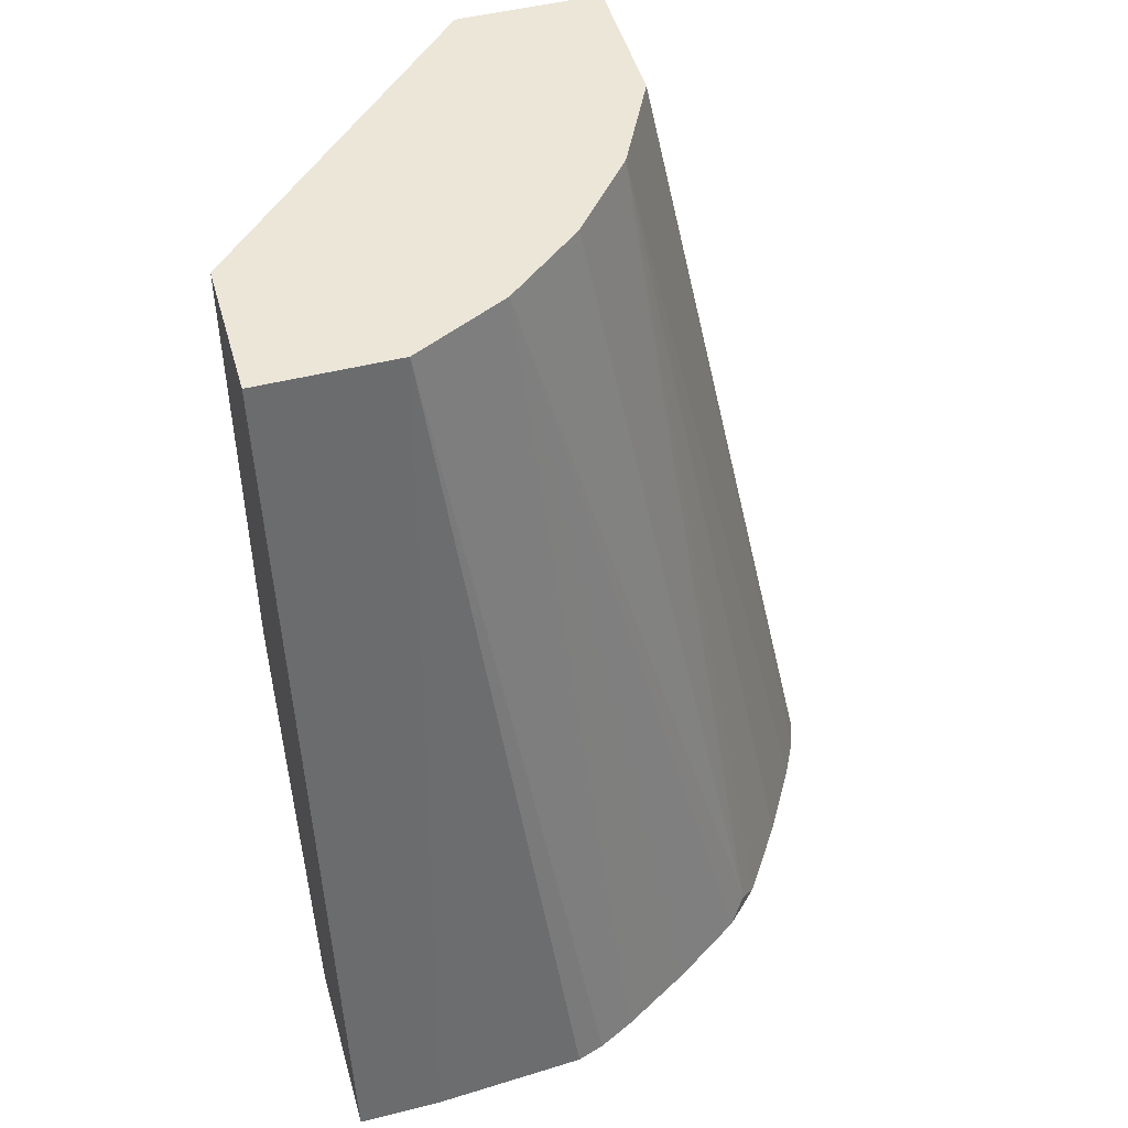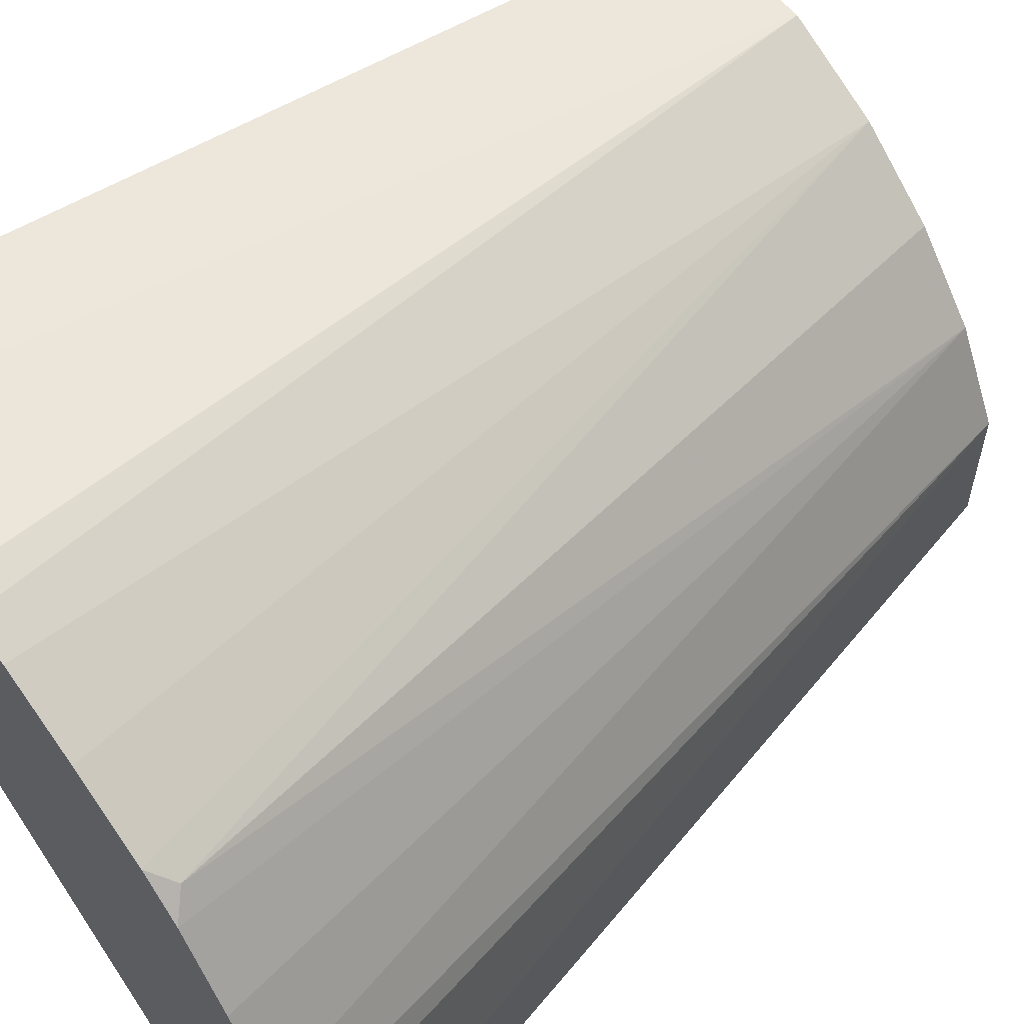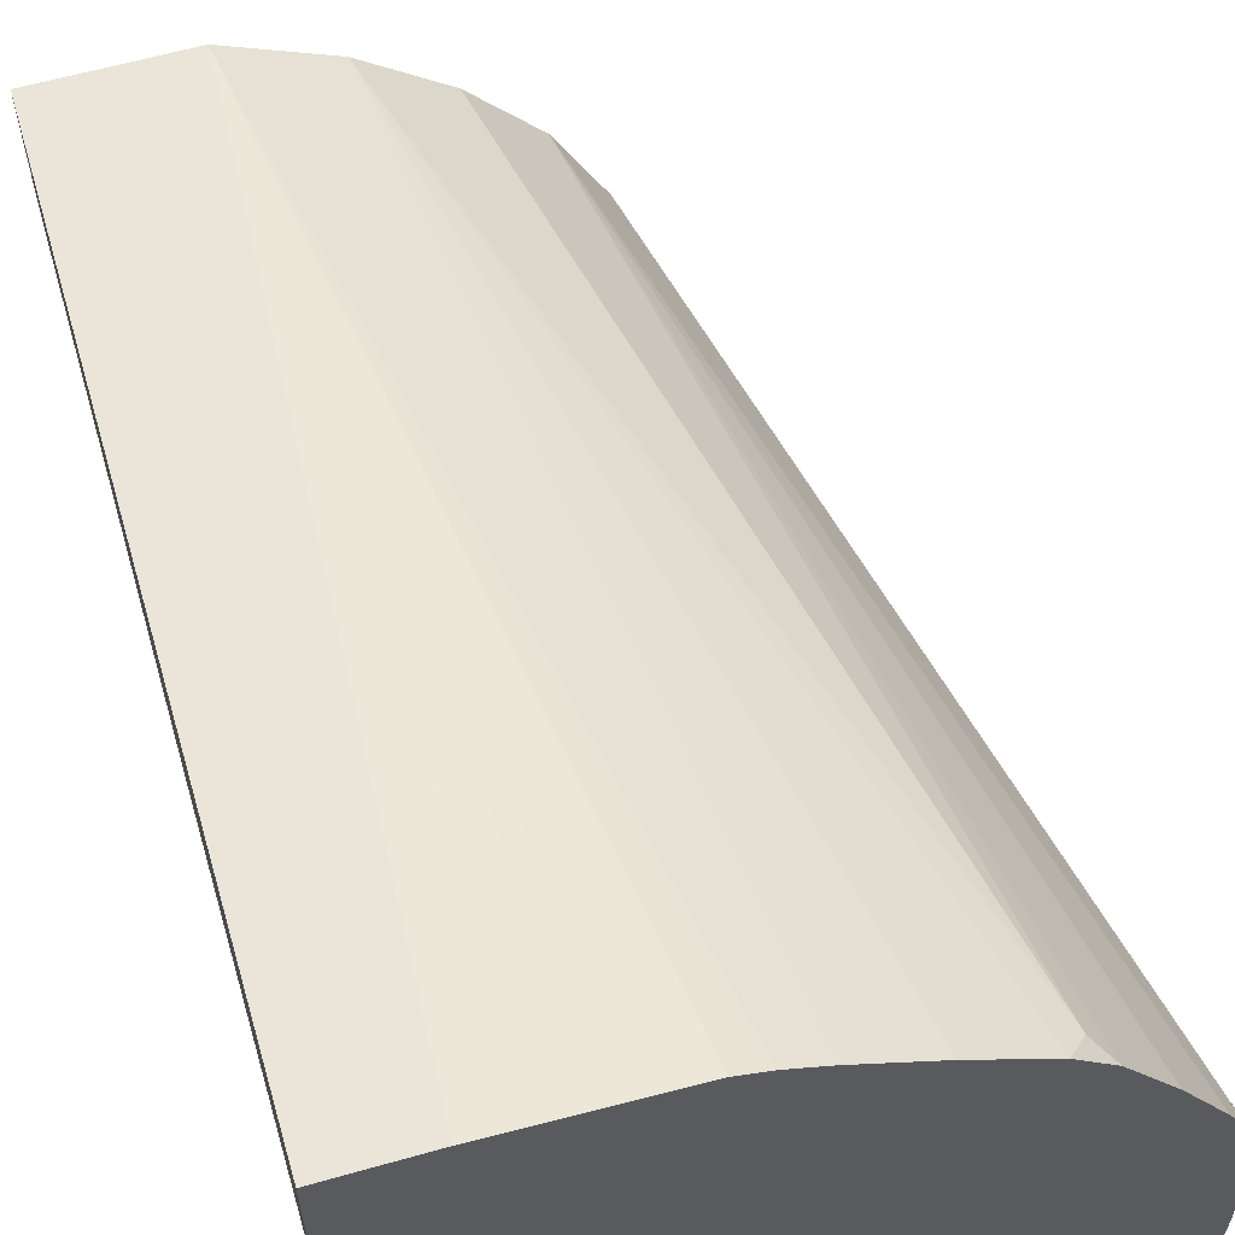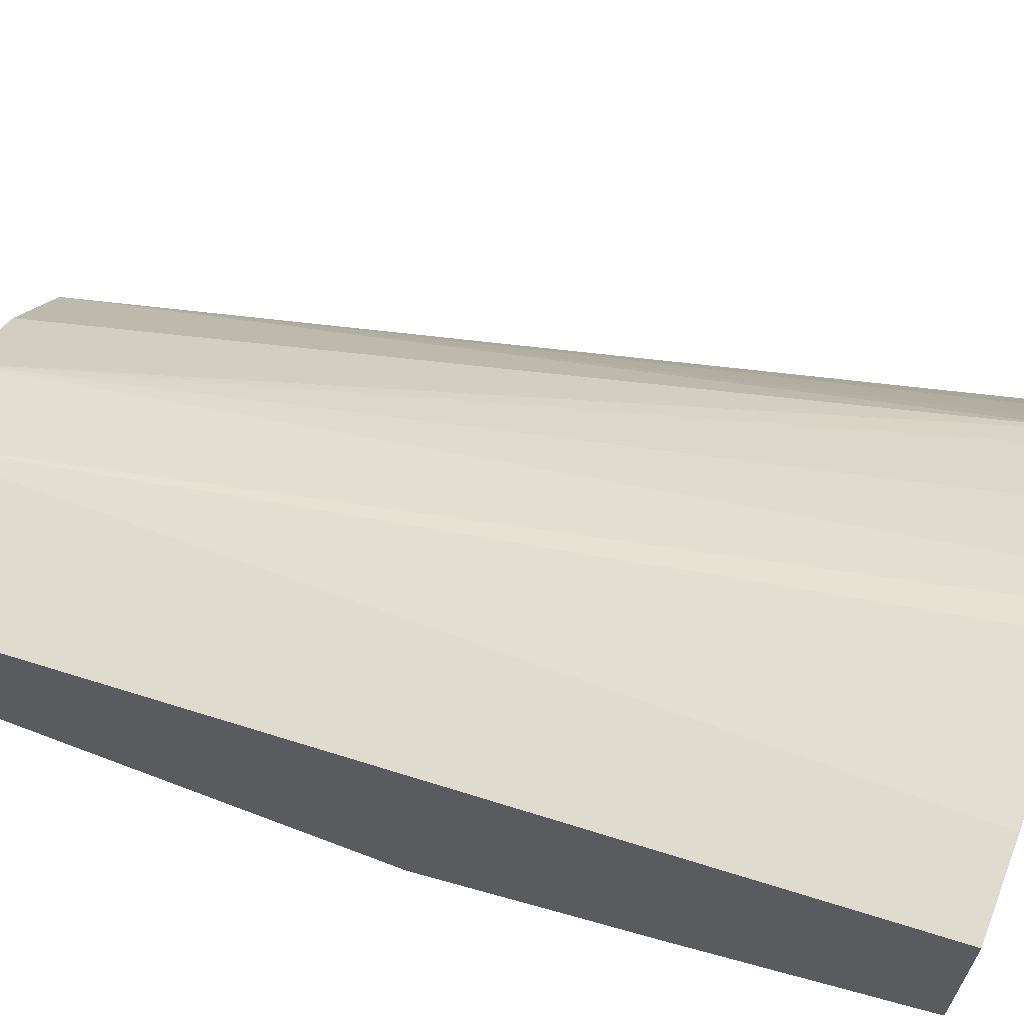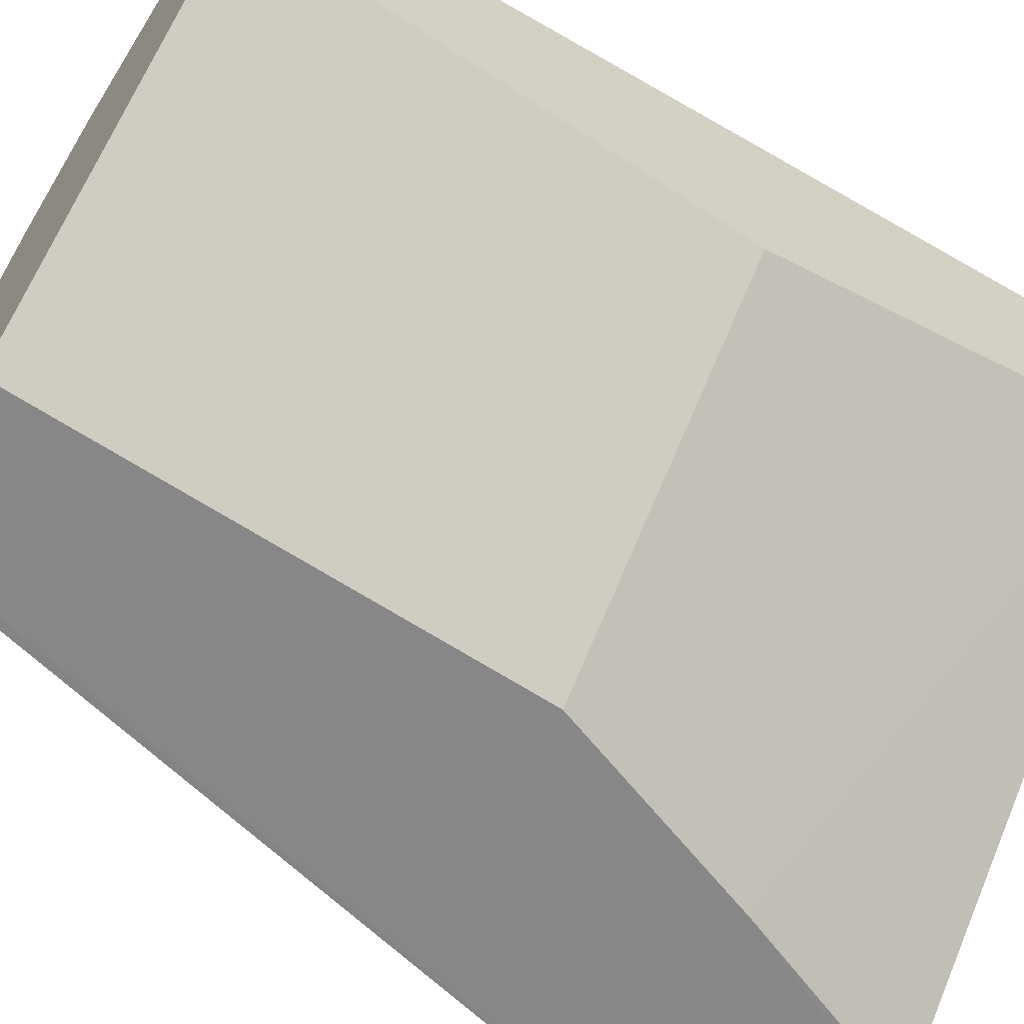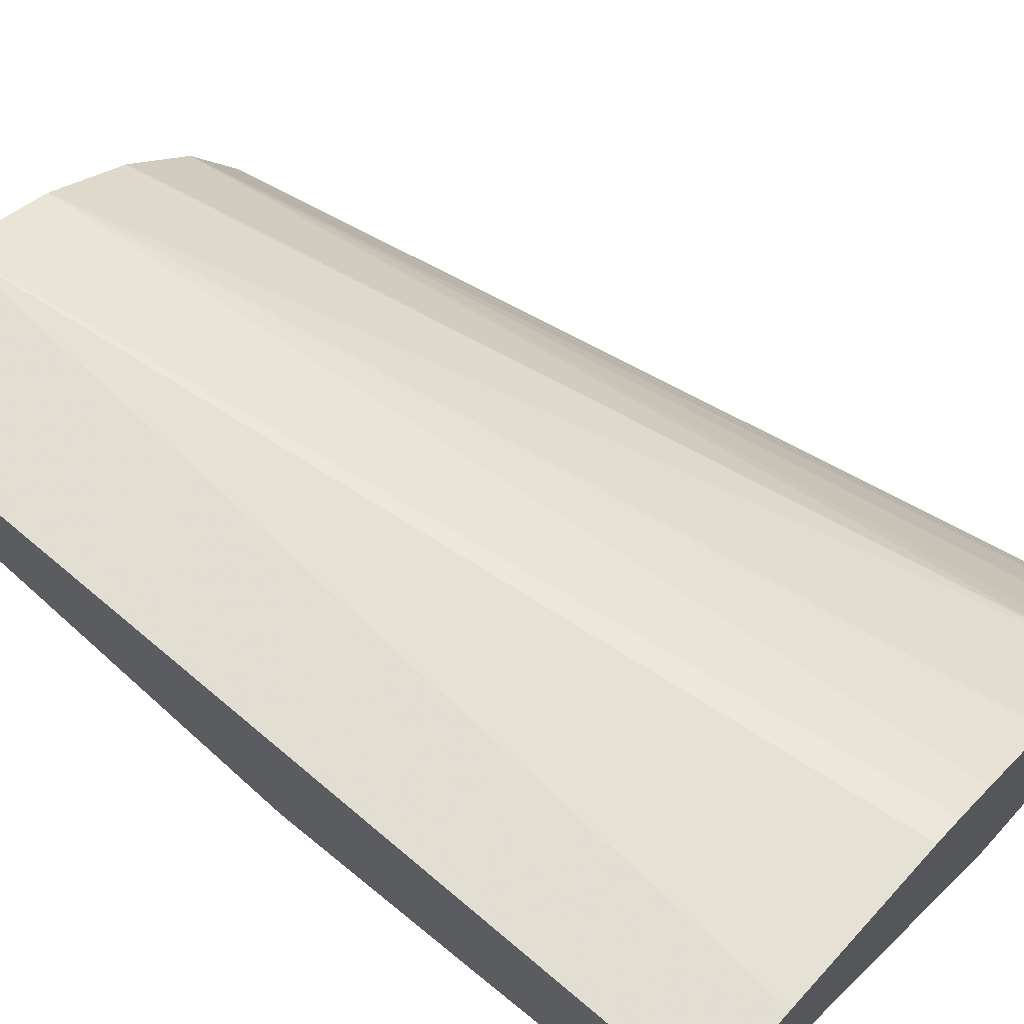
<metadata>
{"format":"obj","ext":"obj","renderer":"f3d","projection":"perspective","resolution":1024,"background":"white","views":[{"elev":48.7,"azim":-15.6,"up":"+Y"},{"elev":59.6,"azim":50.7,"up":"+Z"},{"elev":61.1,"azim":-16.1,"up":"+Z"},{"elev":66.6,"azim":-69.0,"up":"+Z"},{"elev":-62.4,"azim":-123.7,"up":"+Z"},{"elev":69.8,"azim":-47.9,"up":"+Z"}]}
</metadata>
<code>
v 0.02617 0.4661 0.1781
v 0.001665 0.4661 0.1781
v 0.07071 0.4661 0.1754
v 0.0419 0.7243 0.1257
v 0.001665 0.4661 0.1254
v 0.001665 0.7243 0.1257
v 0.07867 0.4661 0.1728
v 0.05973 0.7243 0.1168
v 0.1257 0.4661 -1.763e-05
v 0.001665 0.5237 0.1047
v 0.1047 0.5236 -8.74e-05
v 0.001665 0.7243 0.08381
v 0.08902 0.4661 0.1676
v 0.06983 0.7243 0.1117
v 0.1257 0.4817 -8.74e-05
v 0.1363 0.4661 -8.74e-05
v 0.1112 0.5078 -8.74e-05
v 0.1173 0.4944 -8.74e-05
v 0.001665 0.5865 0.08381
v 0.08382 0.5864 -8.74e-05
v 0.0838 0.7243 -3.507e-05
v 0.0838 0.7121 -8.74e-05
v 0.1099 0.4661 0.1554
v 0.09278 0.7243 0.09279
v 0.1153 0.4661 0.1518
v 0.1309 0.4661 0.1414
v 0.1361 0.4713 0.1361
v 0.1781 0.4661 -8.74e-05
v 0.0838 0.5865 -8.74e-05
v 0.1014 0.7243 -8.74e-05
v 0.1117 0.7243 0.06984
v 0.1414 0.4661 0.1309
v 0.1257 0.7121 -8.74e-05
v 0.1257 0.7243 -3.507e-05
v 0.1781 0.4661 0.02618
v 0.1257 0.7243 0.04191
v 0.1554 0.4661 0.11
v 0.1676 0.4661 0.089
v 0.1728 0.4661 0.07866
v 0.1754 0.4661 0.07073
f 12 22 29
f 11 28 16
f 12 29 19
f 12 21 22
f 11 18 17
f 11 15 18
f 11 16 15
f 11 33 28
f 10 19 20
f 11 22 30
f 11 29 22
f 11 20 29
f 10 20 11
f 9 18 15
f 13 23 14
f 9 17 18
f 11 30 33
f 14 23 25
f 31 39 36
f 14 26 27
f 9 11 17
f 36 39 40
f 35 36 40
f 31 38 39
f 31 37 38
f 31 32 37
f 30 34 33
f 14 25 26
f 28 36 35
f 28 33 34
f 27 32 31
f 26 32 27
f 24 27 31
f 21 30 22
f 19 29 20
f 14 27 24
f 28 34 36
f 9 15 16
f 1 2 5
f 7 13 14
f 1 7 3
f 1 13 7
f 1 23 13
f 1 25 23
f 1 26 25
f 1 32 26
f 1 37 32
f 1 38 37
f 1 39 38
f 1 40 39
f 1 35 40
f 1 28 35
f 1 16 28
f 1 9 16
f 7 14 8
f 1 3 4
f 1 4 6
f 1 5 9
f 2 6 12
f 5 11 9
f 5 10 11
f 4 7 8
f 4 12 6
f 4 21 12
f 4 34 30
f 4 36 34
f 4 30 21
f 4 24 31
f 4 14 24
f 4 8 14
f 3 7 4
f 2 10 5
f 2 19 10
f 2 12 19
f 4 31 36
f 1 6 2

</code>
